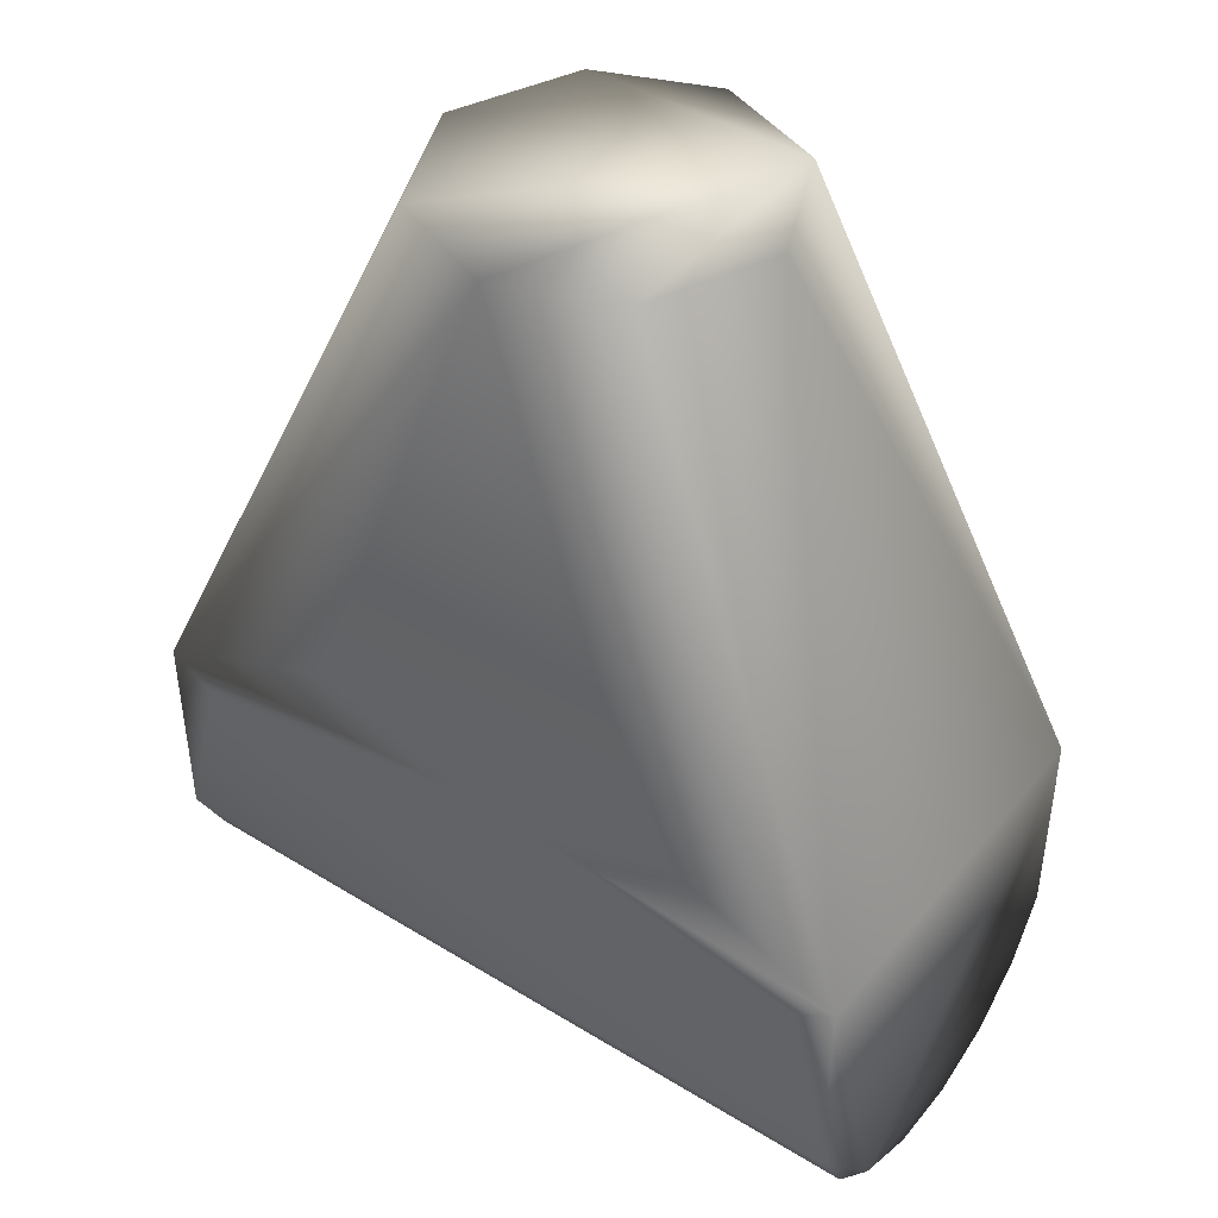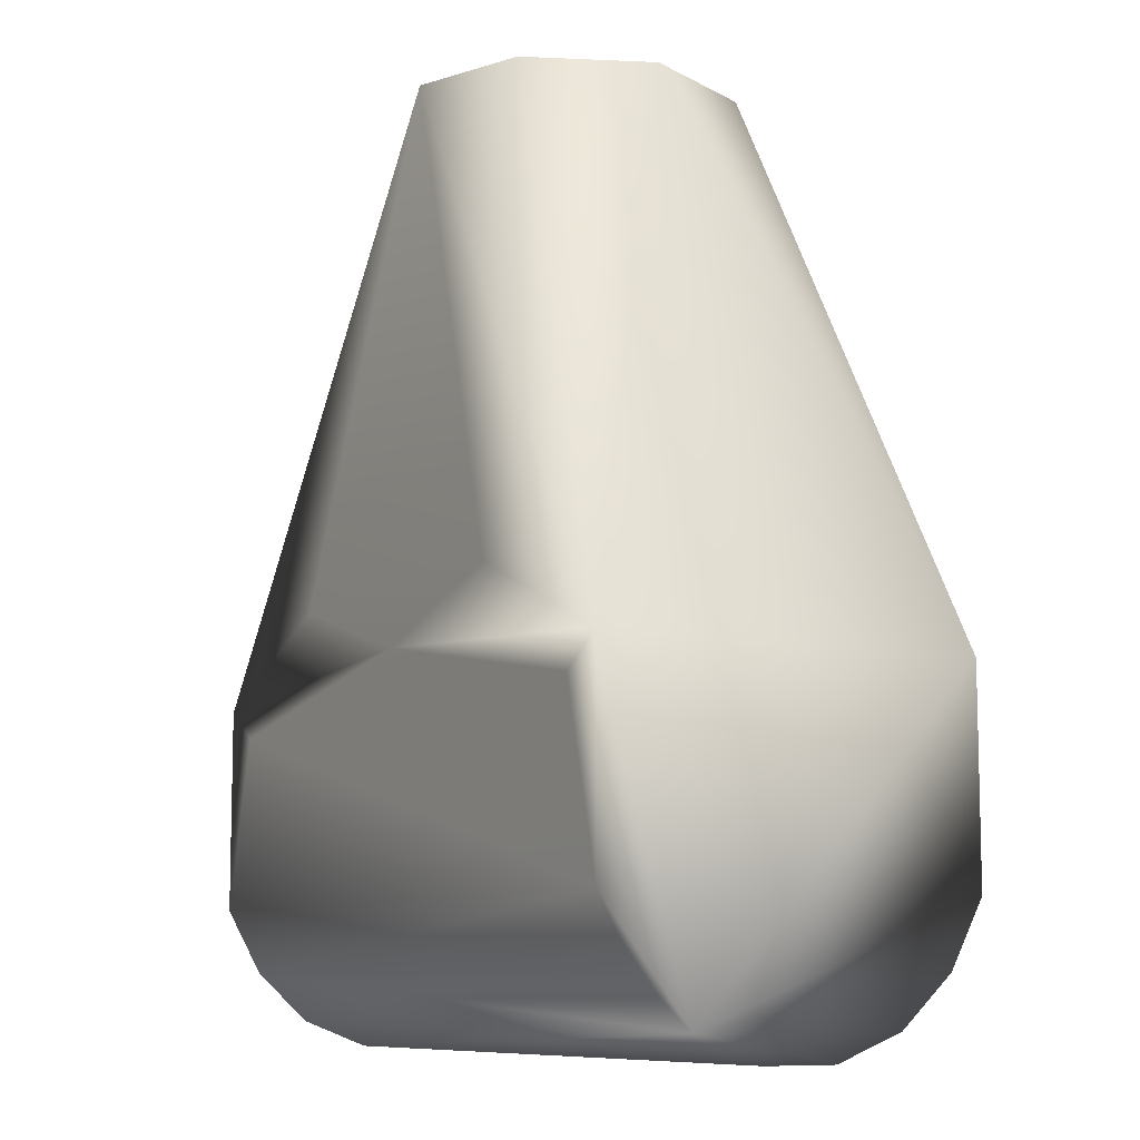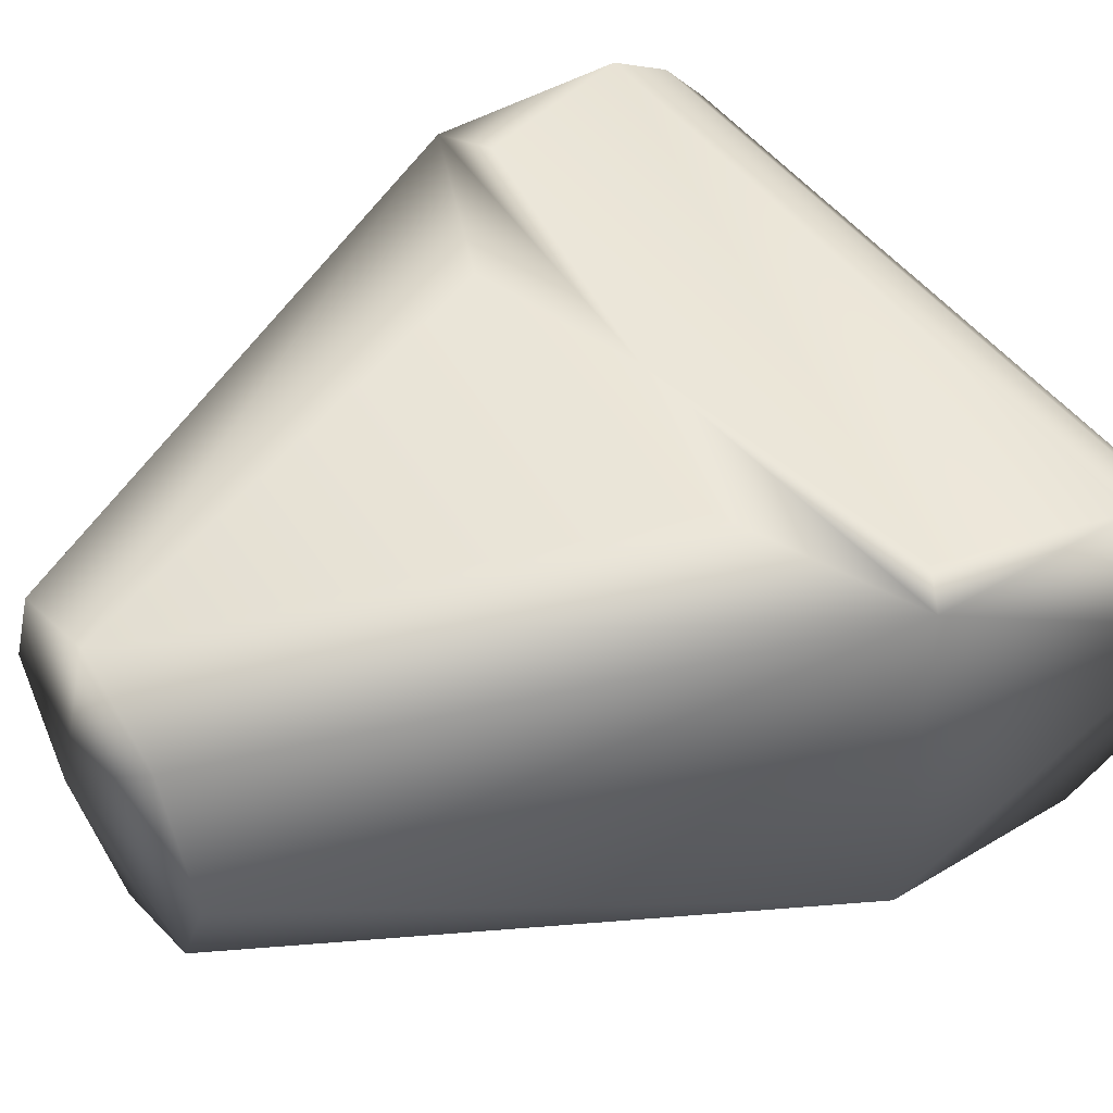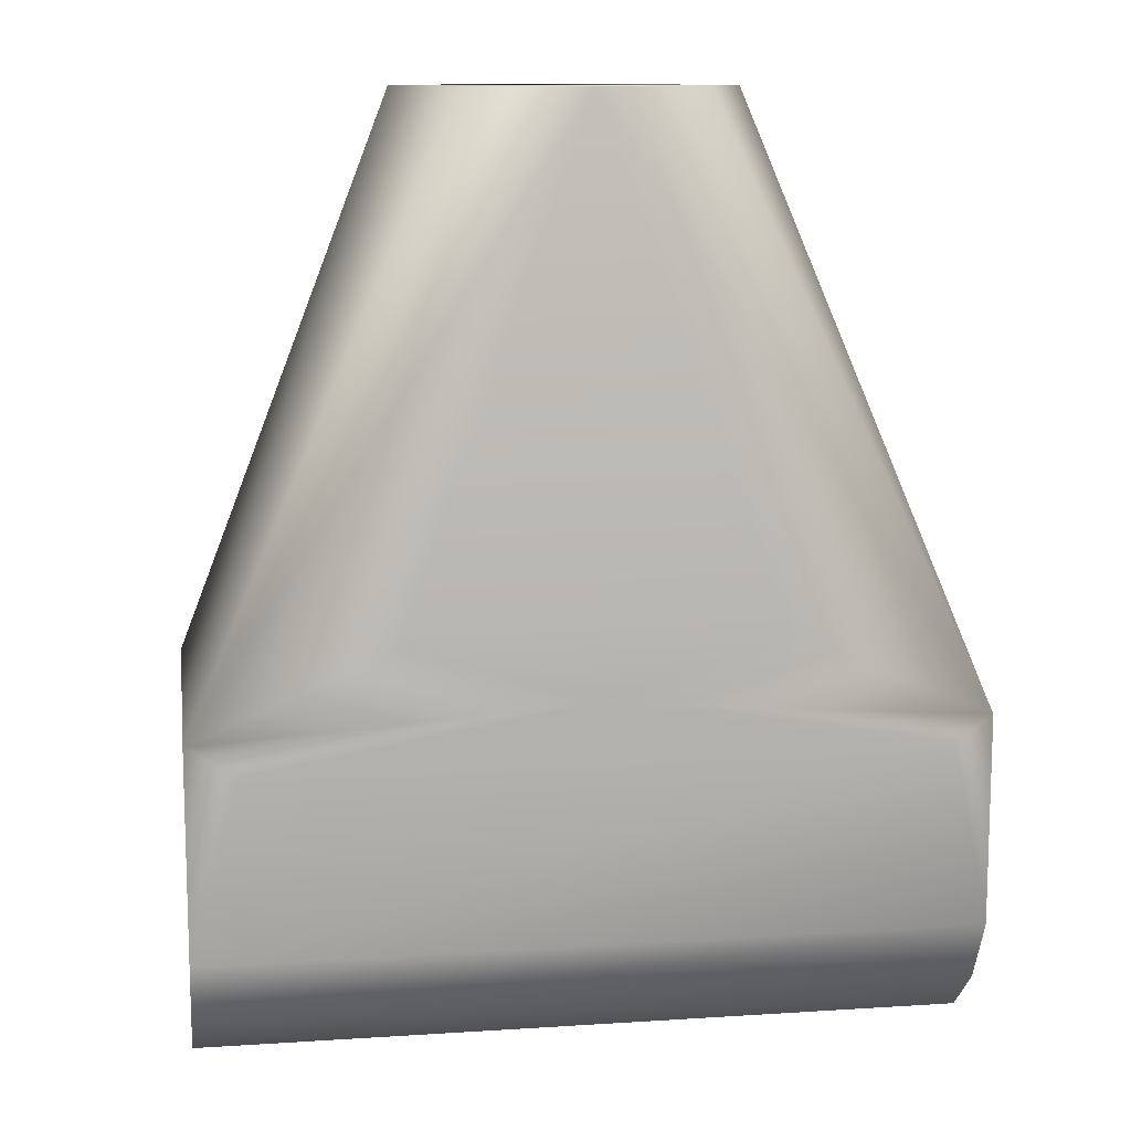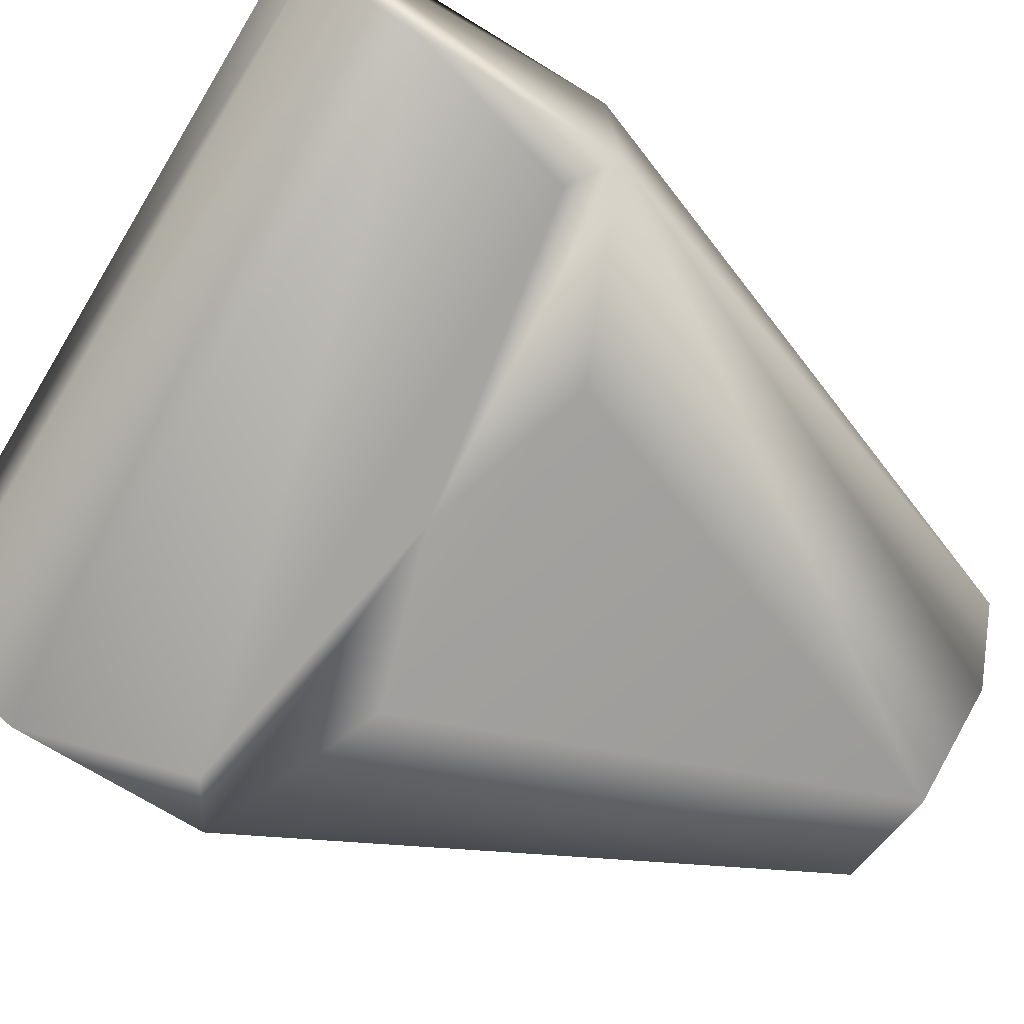
<metadata>
{"format":"obj","ext":"obj","renderer":"f3d","projection":"perspective","resolution":1024,"background":"white","views":[{"elev":42.8,"azim":36.1,"up":"+Y"},{"elev":-9.4,"azim":60.0,"up":"+Y"},{"elev":46.8,"azim":-124.0,"up":"+Z"},{"elev":11.3,"azim":171.1,"up":"+Y"},{"elev":-73.3,"azim":58.7,"up":"+Z"}]}
</metadata>
<code>
v -0.04736 0.06371 -0.04878
v -0.001878 0.04977 -0.04878
v 0.0436 0.06371 -0.04878
v -0.001878 0.04977 0.04752
v 0.0436 0.06371 0.04752
v -0.04736 0.06371 0.04752
v 0.09162 -0.02434 -0.03986
v -0.09538 -0.008171 -0.04871
v -0.09538 -0.02434 -0.03986
v 0.09162 -0.008171 -0.04871
v -0.09538 -0.03651 -0.02651
v 0.09162 -0.03651 -0.02651
v -0.09538 -0.02434 0.0386
v 0.09162 -0.02434 0.0386
v 0.09162 -0.008171 0.04745
v -0.09538 -0.008171 0.04745
v 0.09162 -0.03651 0.02525
v 0.09162 0.04334 0.04752
v 0.09162 0.04334 -0.04878
v 0.09162 -0.04304 -0.00966
v 0.09162 -0.04304 0.008405
v -0.09538 -0.03651 0.02525
v -0.09538 -0.04304 0.008405
v -0.08376 0.03564 0.04752
v 0.08001 0.03564 0.04752
v -0.09538 -0.04304 -0.00966
v -0.09538 0.04334 -0.04878
v -0.09538 0.04334 0.04752
v -0.08376 0.03564 -0.04878
v 0.08001 0.03564 -0.04878
v 0.02661 0.1873 -0.03127
v 0.02661 0.1873 0.03001
v 0.03996 0.1873 -0.000627
v -0.001878 0.1873 0.04121
v -0.03037 0.1873 0.03001
v -0.001878 0.1873 -0.04247
v -0.03037 0.1873 -0.03127
v -0.04372 0.1873 -0.000627
f 30 19 2
f 19 30 10
f 25 18 15
f 28 35 34
f 27 36 37
f 3 19 36
f 3 2 19
f 33 19 18
f 5 34 18
f 24 16 28
f 29 30 2
f 2 27 29
f 29 27 8
f 27 38 28
f 35 28 38
f 38 27 37
f 1 27 2
f 3 1 2
f 36 27 1
f 1 3 36
f 18 34 32
f 32 33 18
f 31 36 19
f 31 19 33
f 6 28 34
f 5 6 34
f 4 24 28
f 25 4 18
f 4 5 18
f 4 25 24
f 28 6 4
f 4 6 5
f 7 8 9
f 7 10 8
f 7 11 12
f 11 7 9
f 14 13 15
f 16 15 13
f 17 15 18
f 18 19 17
f 17 14 15
f 17 19 10
f 17 7 12
f 17 10 7
f 17 12 20
f 17 20 21
f 23 22 17
f 21 23 17
f 22 13 17
f 17 13 14
f 24 15 16
f 24 25 15
f 26 13 22
f 26 22 23
f 26 9 8
f 26 8 27
f 26 11 9
f 26 27 28
f 26 28 16
f 16 13 26
f 20 26 21
f 26 23 21
f 11 26 12
f 26 20 12
f 29 8 10
f 30 29 10
f 31 33 32
f 31 34 35
f 37 36 31
f 31 38 37
f 35 38 31
f 31 32 34

</code>
